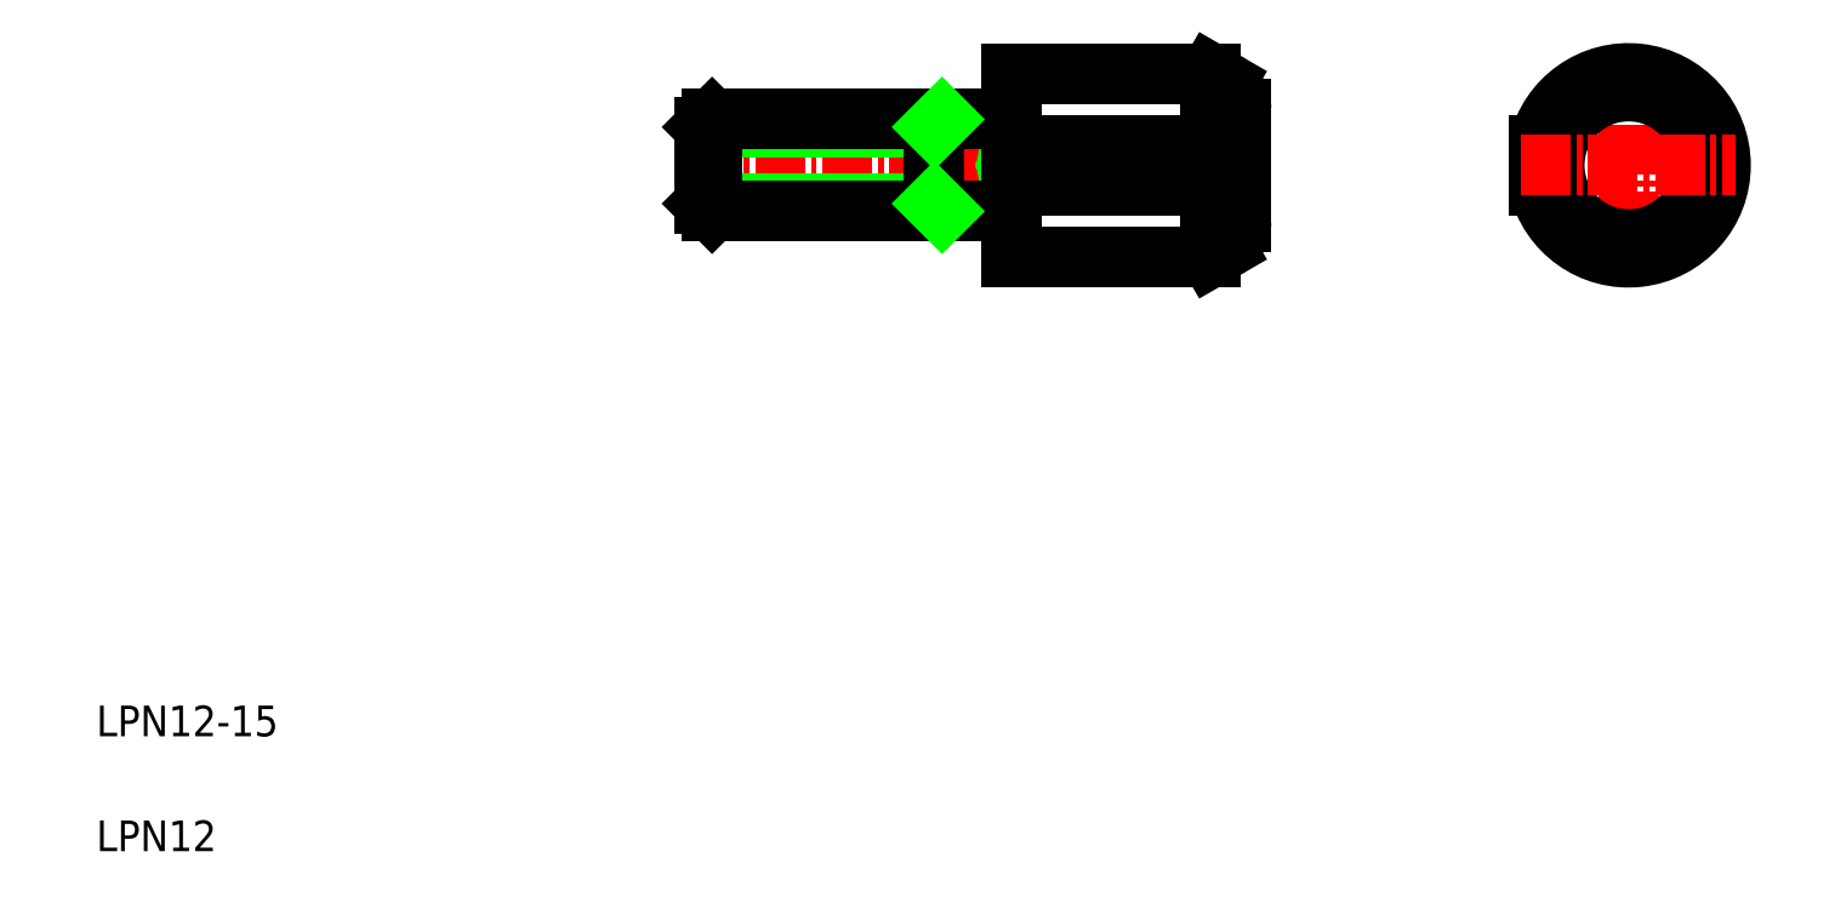
<metadata>
{"format":"dxf","ext":"dxf","renderer":"ezdxf+matplotlib","layout":"modelspace","background":"white","min_lineweight":24,"dpi":150}
</metadata>
<code>
0
SECTION
2
ENTITIES
0
LINE
8
CENTER
10
43.62
20
49.77
30
0
11
81.28
21
49.77
31
0
0
LINE
8
0
10
77.67
20
48.43
30
0
11
64.67
21
51.1
31
0
0
LINE
8
0
10
64.67
20
48.43
30
0
11
77.67
21
51.1
31
0
0
LINE
8
0
10
64.67
20
51.1
30
0
11
77.67
21
51.1
31
0
0
LINE
8
0
10
64.67
20
48.43
30
0
11
77.67
21
48.43
31
0
0
LINE
8
0
10
64.67
20
55.77
30
0
11
77.67
21
55.77
31
0
0
LINE
8
0
10
64.67
20
43.77
30
0
11
77.67
21
43.77
31
0
0
TEXT
8
0
10
5
20
12.5
30
0
40
2
1
LPN12-15
0
TEXT
8
0
10
5
20
5
30
0
40
2
1
LPN12
0
LINE
8
0
10
44.67
20
52.27
30
0
11
59.67
21
52.27
31
0
0
LINE
8
0
10
44.67
20
47.27
30
0
11
59.67
21
47.27
31
0
0
LINE
8
0
10
45.17
20
46.77
30
0
11
64.67
21
46.77
31
0
0
LINE
8
0
10
45.17
20
52.77
30
0
11
64.67
21
52.77
31
0
0
LINE
8
0
10
45.17
20
52.77
30
0
11
45.17
21
46.77
31
0
0
LINE
8
0
10
44.67
20
52.27
30
0
11
44.67
21
47.27
31
0
0
LINE
8
0
10
44.67
20
47.27
30
0
11
45.17
21
46.77
31
0
0
LINE
8
0
10
44.67
20
52.27
30
0
11
45.17
21
52.77
31
0
0
LINE
8
0
10
59.67
20
52.77
30
0
11
59.67
21
46.77
31
0
0
LINE
8
0
10
64.67
20
55.77
30
0
11
64.67
21
43.77
31
0
0
LINE
8
0
10
59.67
20
47.27
30
0
11
60.17
21
46.77
31
0
0
LINE
8
0
10
59.67
20
52.27
30
0
11
60.17
21
52.77
31
0
0
ARC
8
0
10
77.28
20
49.77
30
0
40
1.389
50
286.3
51
73.74
0
LINE
8
0
10
79.67
20
53.46
30
0
11
79.67
21
46.08
31
0
0
ARC
8
0
10
77.67
20
46.08
30
0
40
2
50
300
51
0
0
LINE
8
0
10
77.67
20
48.43
30
0
11
77.67
21
43.77
31
0
0
LINE
8
0
10
77.67
20
43.77
30
0
11
78.67
21
44.35
31
0
0
ARC
8
0
10
77.67
20
53.46
30
0
40
2
50
0
51
60
0
LINE
8
0
10
77.67
20
55.77
30
0
11
77.67
21
51.1
31
0
0
LINE
8
0
10
77.67
20
55.77
30
0
11
78.67
21
55.19
31
0
0
LINE
8
CENTER
10
105
20
56.78
30
0
11
105
21
42.75
31
0
0
CIRCLE
8
0
10
105
20
49.77
30
0
40
4.845
0
ARC
8
0
10
105
20
49.77
30
0
40
6
50
192.8
51
167.2
0
LINE
8
0
10
99.1
20
51.1
30
0
11
99.1
21
48.43
31
0
0
LINE
8
CENTER
10
97.93
20
49.77
30
0
11
112
21
49.77
31
0
0
LINE
8
0
10
99.1
20
50.43
30
0
11
99.1
21
50.43
31
0
0
LINE
8
0
10
99.1
20
49.77
30
0
11
99.1
21
49.77
31
0
0
ENDSEC
0
EOF

</code>
